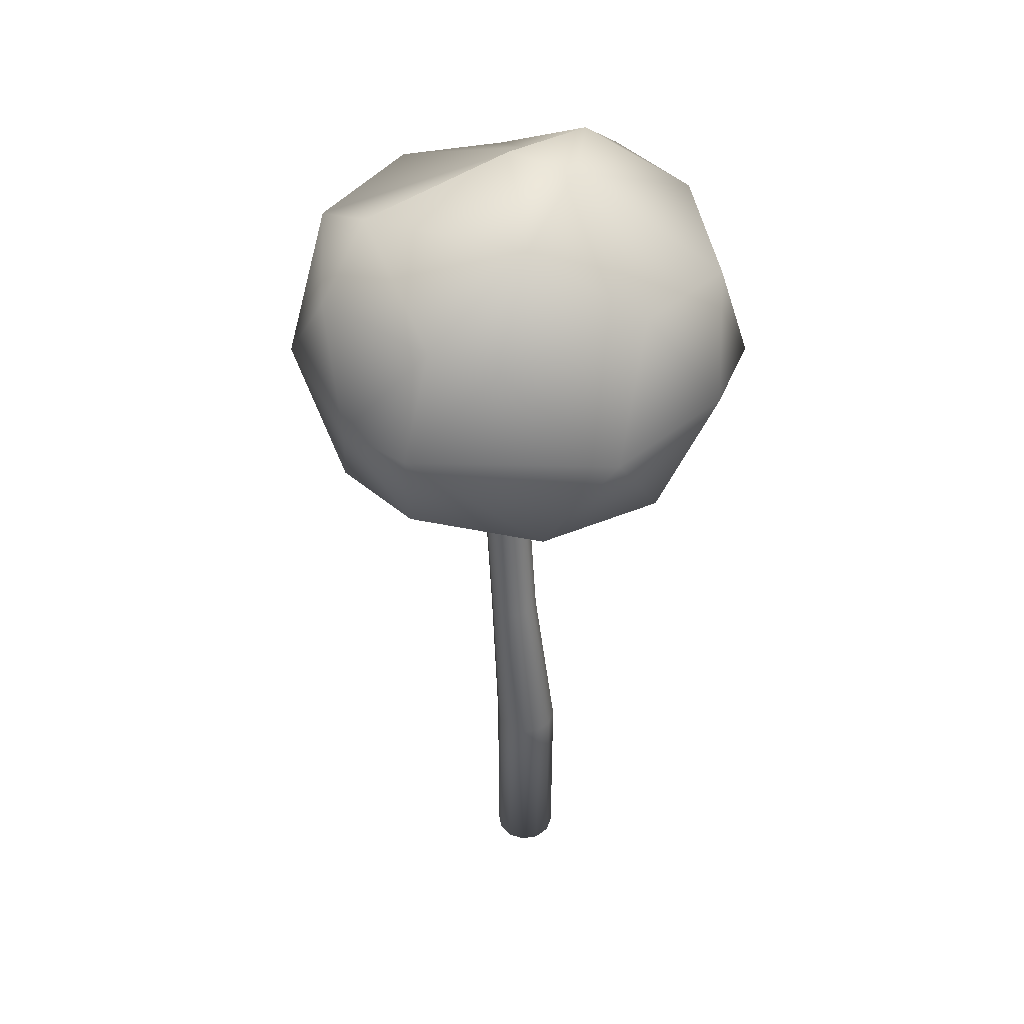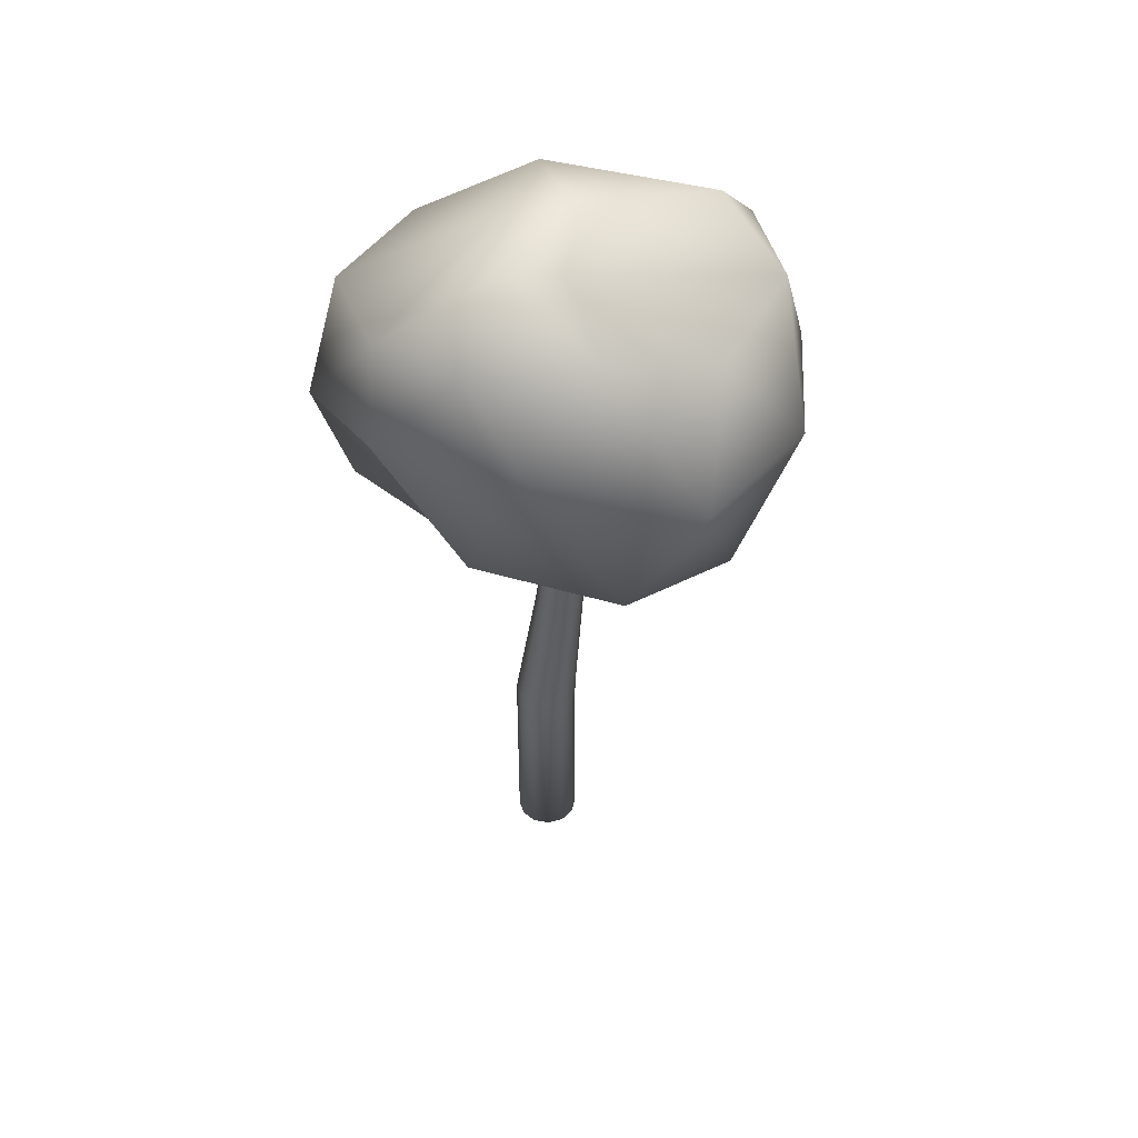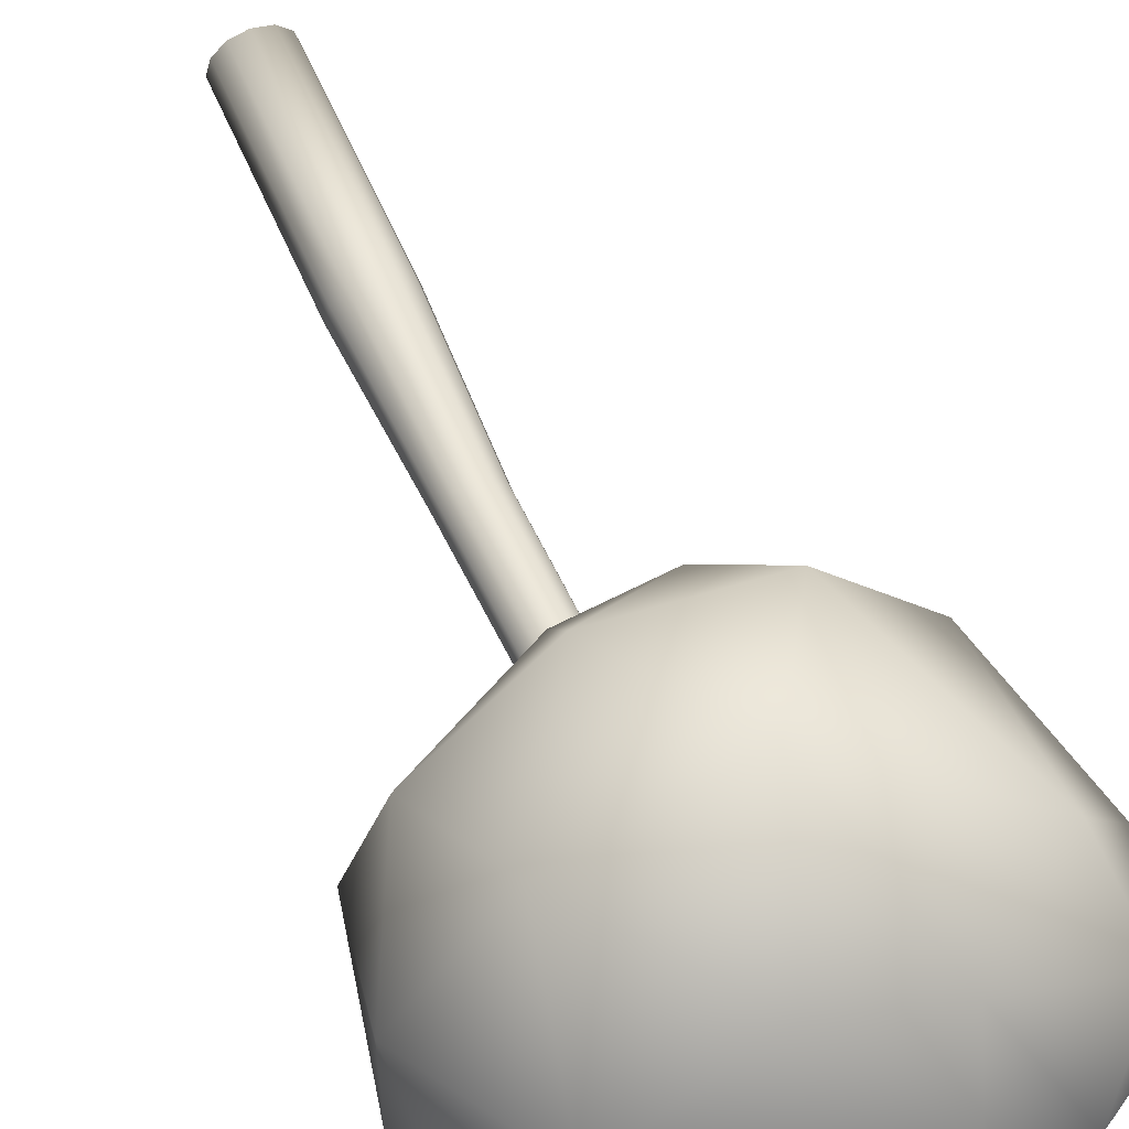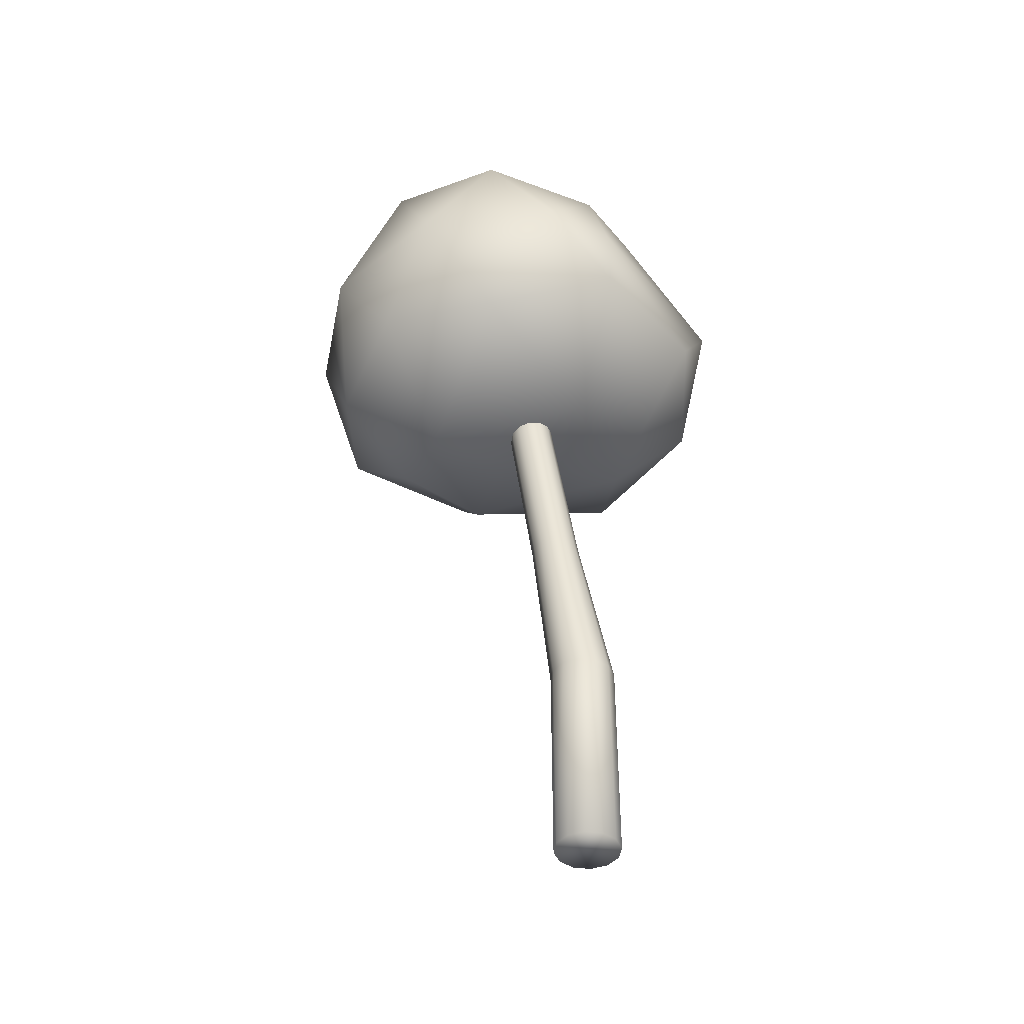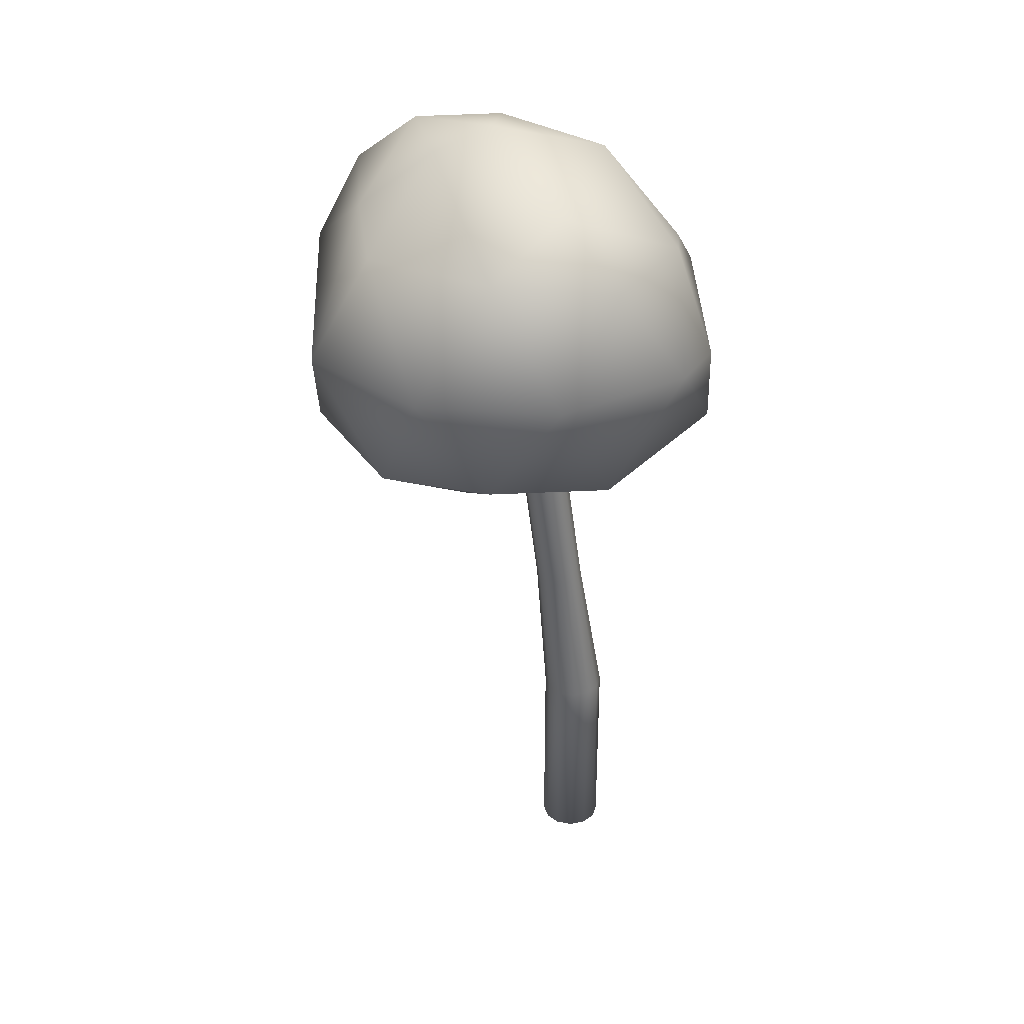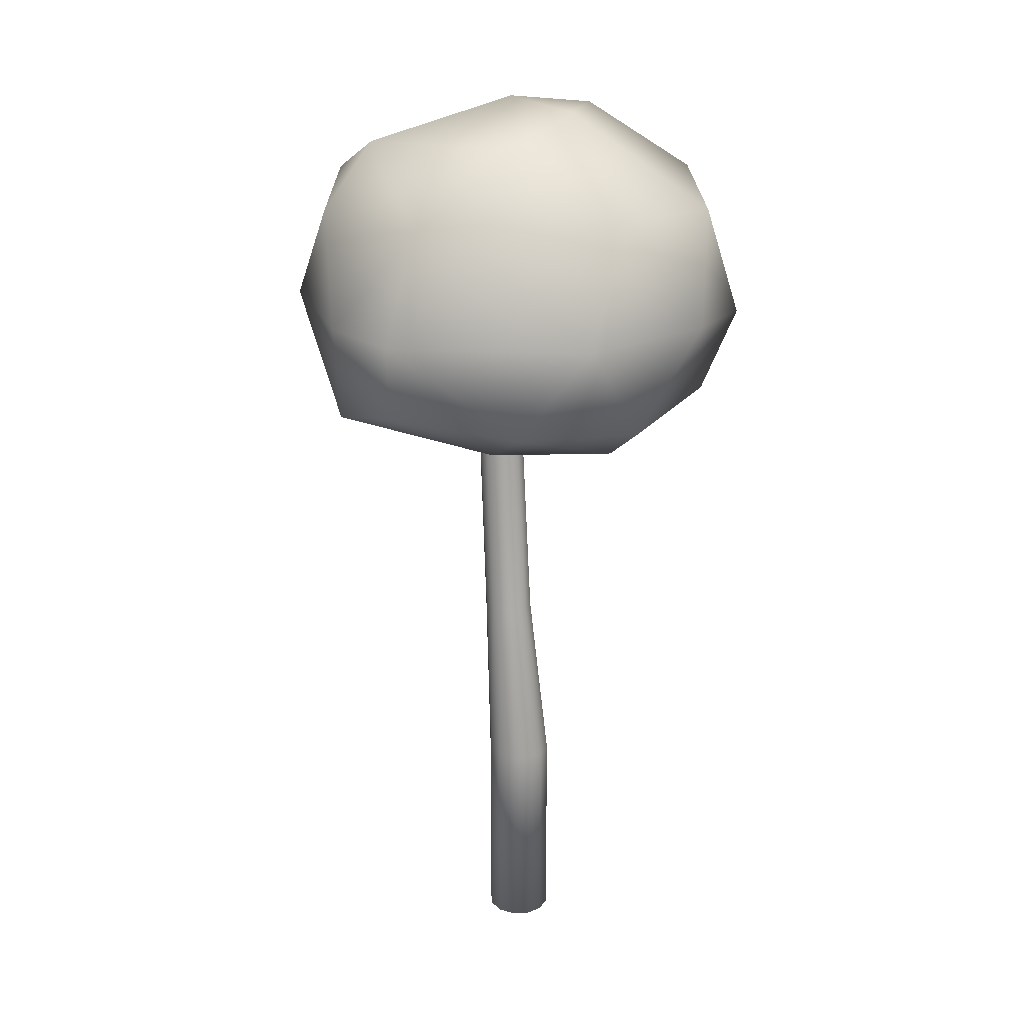
<metadata>
{"format":"obj","ext":"obj","renderer":"f3d","projection":"perspective","resolution":1024,"background":"white","views":[{"elev":43.8,"azim":154.5,"up":"+Y"},{"elev":45.0,"azim":-32.9,"up":"+Y"},{"elev":59.7,"azim":156.7,"up":"+Z"},{"elev":-42.6,"azim":96.9,"up":"+Y"},{"elev":33.5,"azim":59.5,"up":"+Y"},{"elev":22.9,"azim":161.0,"up":"+Y"}]}
</metadata>
<code>
o Cylinder
v -0.03191 0.1773 0.0281
v -0.03191 0.4563 0.0281
v -0.009839 0.1773 0.03401
v -0.009839 0.4563 0.03401
v 0.006315 0.1773 0.05017
v 0.006315 0.4563 0.05017
v 0.01223 0.1773 0.07223
v 0.01223 0.4563 0.07223
v 0.006315 0.1773 0.0943
v 0.006315 0.4563 0.0943
v -0.009839 0.1773 0.1105
v -0.009839 0.4563 0.1105
v -0.03191 0.1773 0.1164
v -0.03191 0.4563 0.1164
v -0.05397 0.1773 0.1105
v -0.05397 0.4563 0.1105
v -0.07013 0.1773 0.0943
v -0.07013 0.4563 0.0943
v -0.07604 0.1773 0.07223
v -0.07604 0.4563 0.07223
v -0.07013 0.1773 0.05017
v -0.07013 0.4563 0.05017
v -0.05397 0.1773 0.03401
v -0.05397 0.4563 0.03401
v -0.02659 0.6848 0.07205
v -0.009761 0.6848 0.07656
v 0.00256 0.6848 0.08888
v 0.00707 0.6848 0.1057
v 0.00256 0.6848 0.1225
v -0.009761 0.6848 0.1349
v -0.02659 0.6848 0.1394
v -0.04342 0.6848 0.1349
v -0.05574 0.6848 0.1225
v -0.06025 0.6848 0.1057
v -0.05574 0.6848 0.08888
v -0.04342 0.6848 0.07656
v -0.0279 0.9165 0.1063
v -0.01181 0.9165 0.1106
v -2.4e-05 0.9165 0.1224
v 0.00429 0.9165 0.1385
v -2.4e-05 0.9165 0.1545
v -0.01181 0.9165 0.1663
v -0.0279 0.9165 0.1706
v -0.044 0.9165 0.1663
v -0.05578 0.9165 0.1545
v -0.0601 0.9165 0.1385
v -0.05578 0.9165 0.1224
v -0.044 0.9165 0.1106
v -0.02157 1.131 0.1332
v -0.01182 1.131 0.1358
v -0.004676 1.131 0.143
v -0.002062 1.131 0.1527
v -0.004676 1.131 0.1625
v -0.01182 1.131 0.1696
v -0.02157 1.131 0.1723
v -0.03133 1.131 0.1696
v -0.03847 1.131 0.1625
v -0.04108 1.131 0.1527
v -0.03847 1.131 0.143
v -0.03133 1.131 0.1358
v -0.06856 0.9194 0.1836
v 0.1647 1.01 0.3369
v -0.1467 1.01 0.4381
v -0.2936 1.086 0.1367
v -0.1467 1.01 -0.09186
v 0.1796 1.04 -0.005747
v -0.004279 1.307 0.4213
v -0.2767 1.325 0.2956
v -0.286 1.288 0.00935
v 0.06055 1.262 -0.0259
v 0.2179 1.288 0.1731
v -0.06375 1.425 0.2008
v -0.09492 0.9267 0.3449
v 0.003375 0.9056 0.2843
v 0.02123 0.9853 0.4251
v 0.2043 0.9853 0.1731
v 0.01182 0.9429 0.06066
v -0.1891 0.9252 0.2459
v -0.2719 1.01 0.279
v -0.1511 0.9411 0.01765
v -0.305 1.013 0.05162
v 0.03337 1.027 -0.1092
v 0.2356 1.149 0.2694
v 0.2356 1.149 0.07685
v -0.06065 1.149 0.4846
v 0.1224 1.149 0.4251
v -0.347 1.175 0.1862
v -0.255 1.231 0.3737
v -0.2437 1.149 -0.07889
v -0.3398 1.135 0.01572
v 0.1833 1.14 -0.002935
v -0.06065 1.149 -0.1384
v 0.1537 1.313 0.3288
v -0.133 1.322 0.3681
v -0.3256 1.313 0.1731
v -0.1426 1.297 -0.0479
v 0.1329 1.283 0.02509
v -0.1157 1.382 0.2612
v 0.138 1.372 0.2121
v -0.199 1.4 0.2438
v -0.1339 1.407 0.1437
v -0.01805 1.381 0.04865
f 2 3 1
f 4 5 3
f 6 7 5
f 8 9 7
f 10 11 9
f 12 13 11
f 14 15 13
f 16 17 15
f 18 19 17
f 20 21 19
f 8 27 28
f 22 23 21
f 24 1 23
f 7 15 23
f 31 44 32
f 22 36 24
f 6 26 27
f 20 35 22
f 18 34 20
f 16 33 18
f 14 32 16
f 14 30 31
f 12 29 30
f 10 28 29
f 24 25 2
f 4 25 26
f 43 56 44
f 29 40 41
f 35 48 36
f 26 37 38
f 32 45 33
f 30 41 42
f 36 37 25
f 27 38 39
f 33 46 34
f 31 42 43
f 28 39 40
f 34 47 35
f 57 55 51
f 41 52 53
f 47 60 48
f 38 49 50
f 44 57 45
f 42 53 54
f 37 60 49
f 39 50 51
f 45 58 46
f 42 55 43
f 40 51 52
f 46 59 47
f 2 4 3
f 4 6 5
f 6 8 7
f 8 10 9
f 10 12 11
f 12 14 13
f 14 16 15
f 16 18 17
f 18 20 19
f 20 22 21
f 8 6 27
f 22 24 23
f 24 2 1
f 23 1 3
f 3 5 23
f 5 7 23
f 7 9 11
f 11 13 7
f 13 15 7
f 15 17 19
f 19 21 15
f 21 23 15
f 31 43 44
f 22 35 36
f 6 4 26
f 20 34 35
f 18 33 34
f 16 32 33
f 14 31 32
f 14 12 30
f 12 10 29
f 10 8 28
f 24 36 25
f 4 2 25
f 43 55 56
f 29 28 40
f 35 47 48
f 26 25 37
f 32 44 45
f 30 29 41
f 36 48 37
f 27 26 38
f 33 45 46
f 31 30 42
f 28 27 39
f 34 46 47
f 51 50 49
f 49 60 59
f 59 58 57
f 57 56 55
f 55 54 53
f 53 52 55
f 52 51 55
f 51 49 59
f 59 57 51
f 41 40 52
f 47 59 60
f 38 37 49
f 44 56 57
f 42 41 53
f 37 48 60
f 39 38 50
f 45 57 58
f 42 54 55
f 40 39 51
f 46 58 59
f 61 74 73
f 62 74 76
f 61 73 78
f 61 78 80
f 61 80 77
f 62 76 83
f 63 75 85
f 64 79 87
f 65 81 89
f 66 82 91
f 62 83 86
f 63 85 88
f 64 87 90
f 65 89 92
f 66 91 84
f 67 93 98
f 68 94 100
f 69 95 101
f 70 96 102
f 71 97 99
f 99 102 72
f 99 97 102
f 97 70 102
f 102 101 72
f 102 96 101
f 96 69 101
f 101 100 72
f 101 95 100
f 95 68 100
f 100 98 72
f 100 94 98
f 94 67 98
f 98 99 72
f 98 93 99
f 93 71 99
f 84 97 71
f 84 91 97
f 91 70 97
f 92 96 70
f 92 89 96
f 89 69 96
f 90 95 69
f 90 87 95
f 87 68 95
f 88 94 68
f 88 85 94
f 85 67 94
f 86 93 67
f 86 83 93
f 83 71 93
f 91 92 70
f 91 82 92
f 82 65 92
f 89 90 69
f 89 81 90
f 81 64 90
f 87 88 68
f 87 79 88
f 79 63 88
f 85 86 67
f 85 75 86
f 75 62 86
f 83 84 71
f 83 76 84
f 76 66 84
f 77 82 66
f 77 80 82
f 80 65 82
f 80 81 65
f 80 78 81
f 78 64 81
f 78 79 64
f 78 73 79
f 73 63 79
f 76 77 66
f 76 74 77
f 74 61 77
f 73 75 63
f 73 74 75
f 74 62 75

</code>
